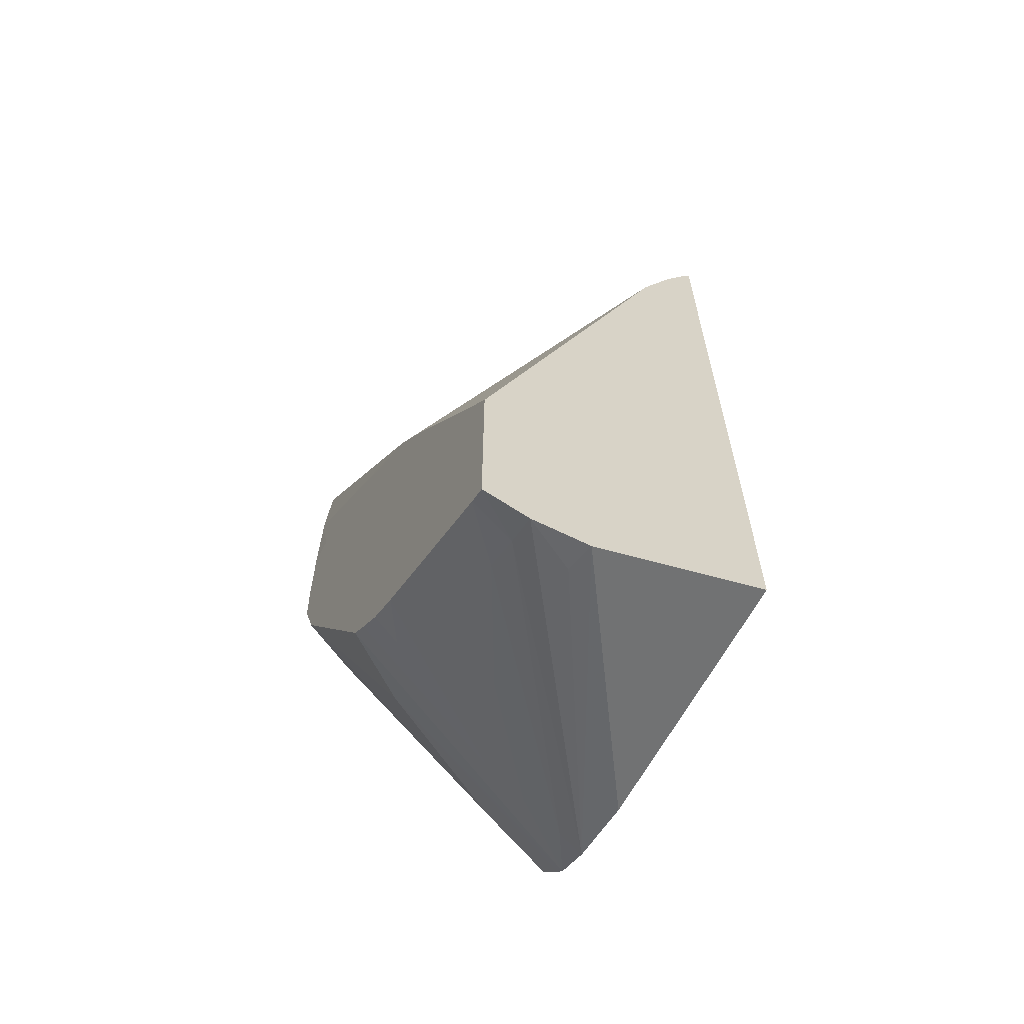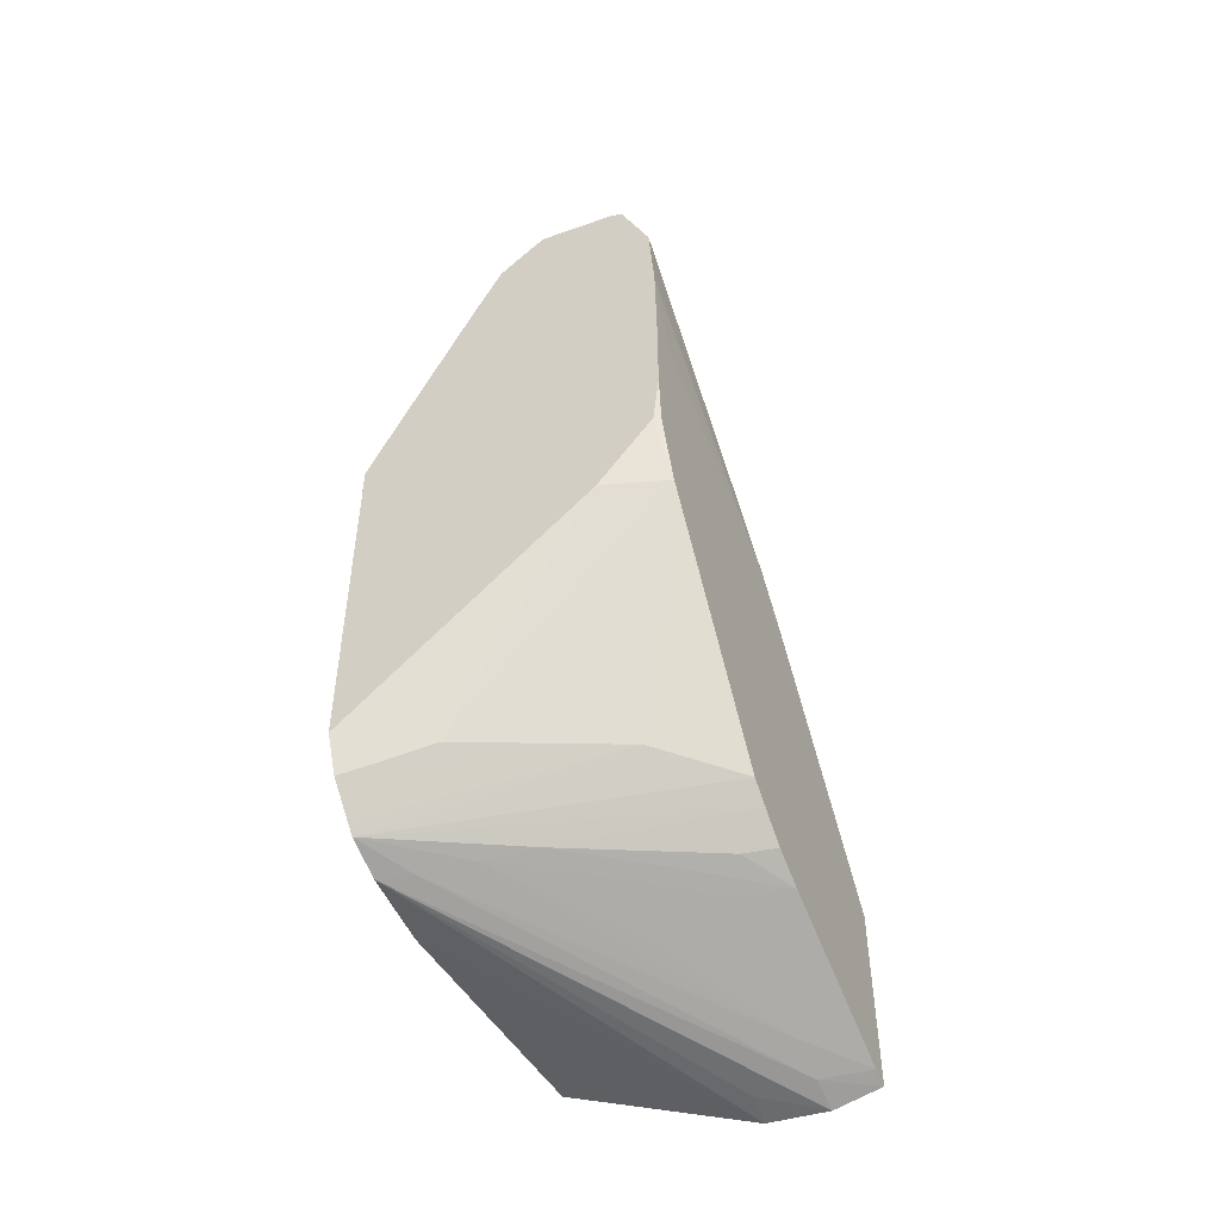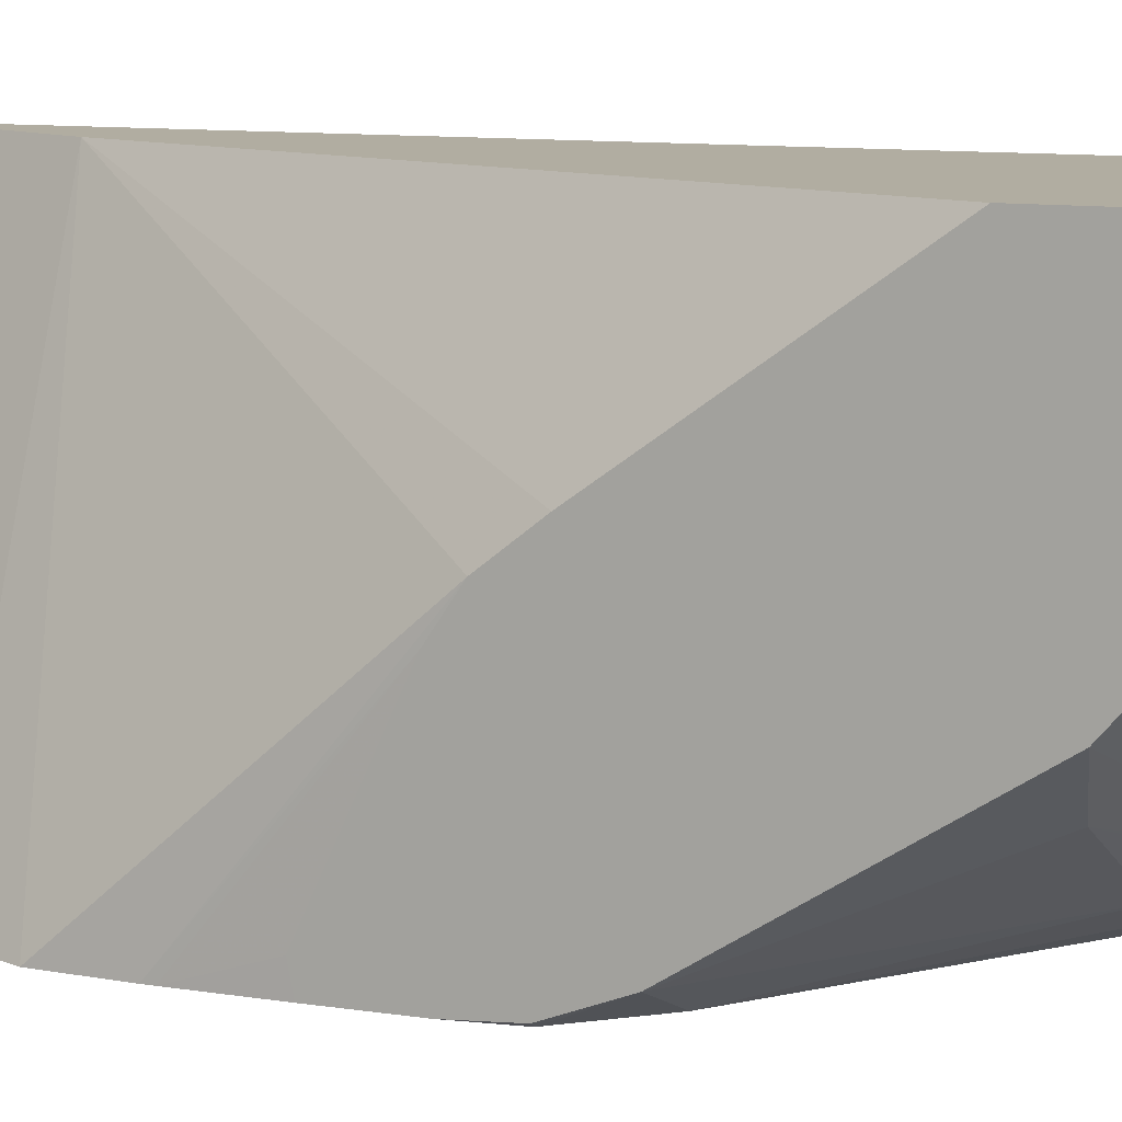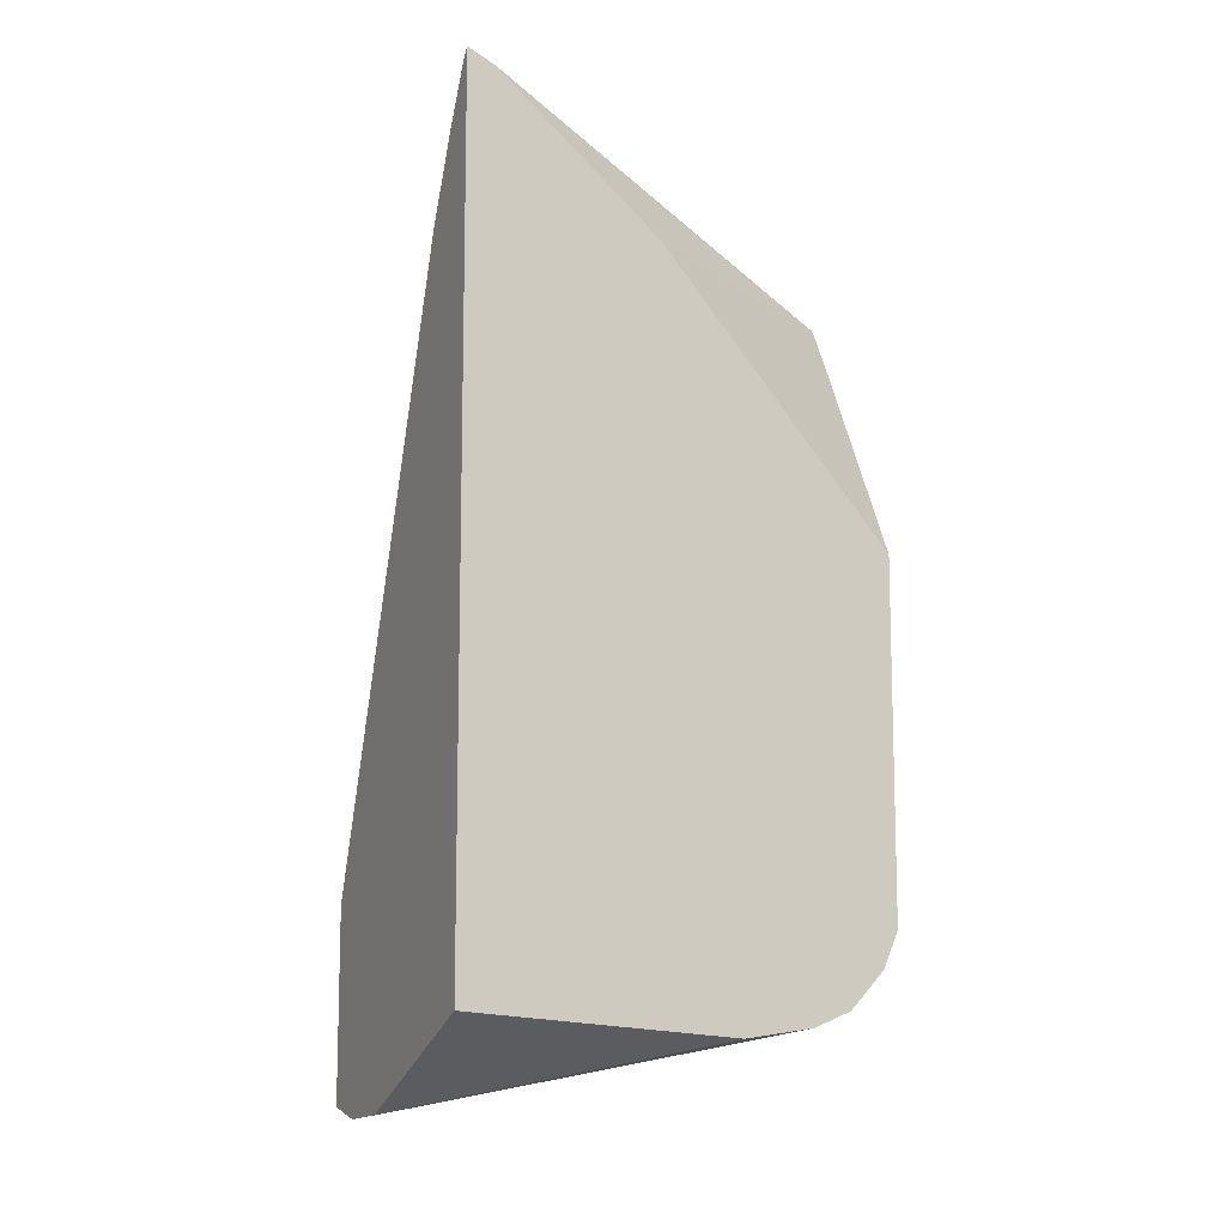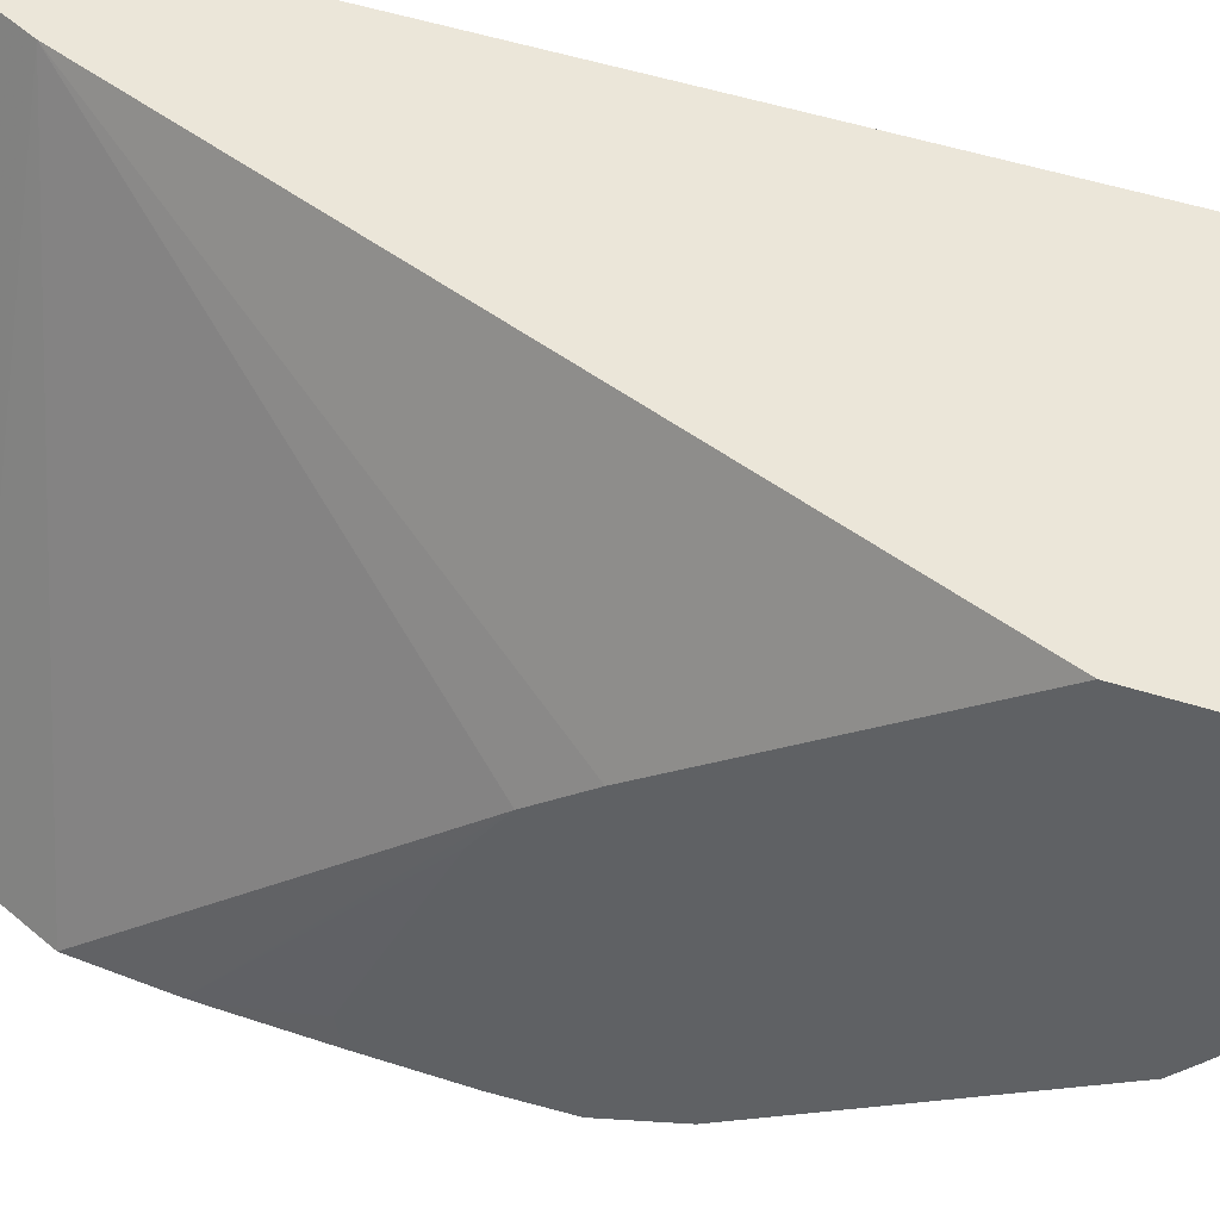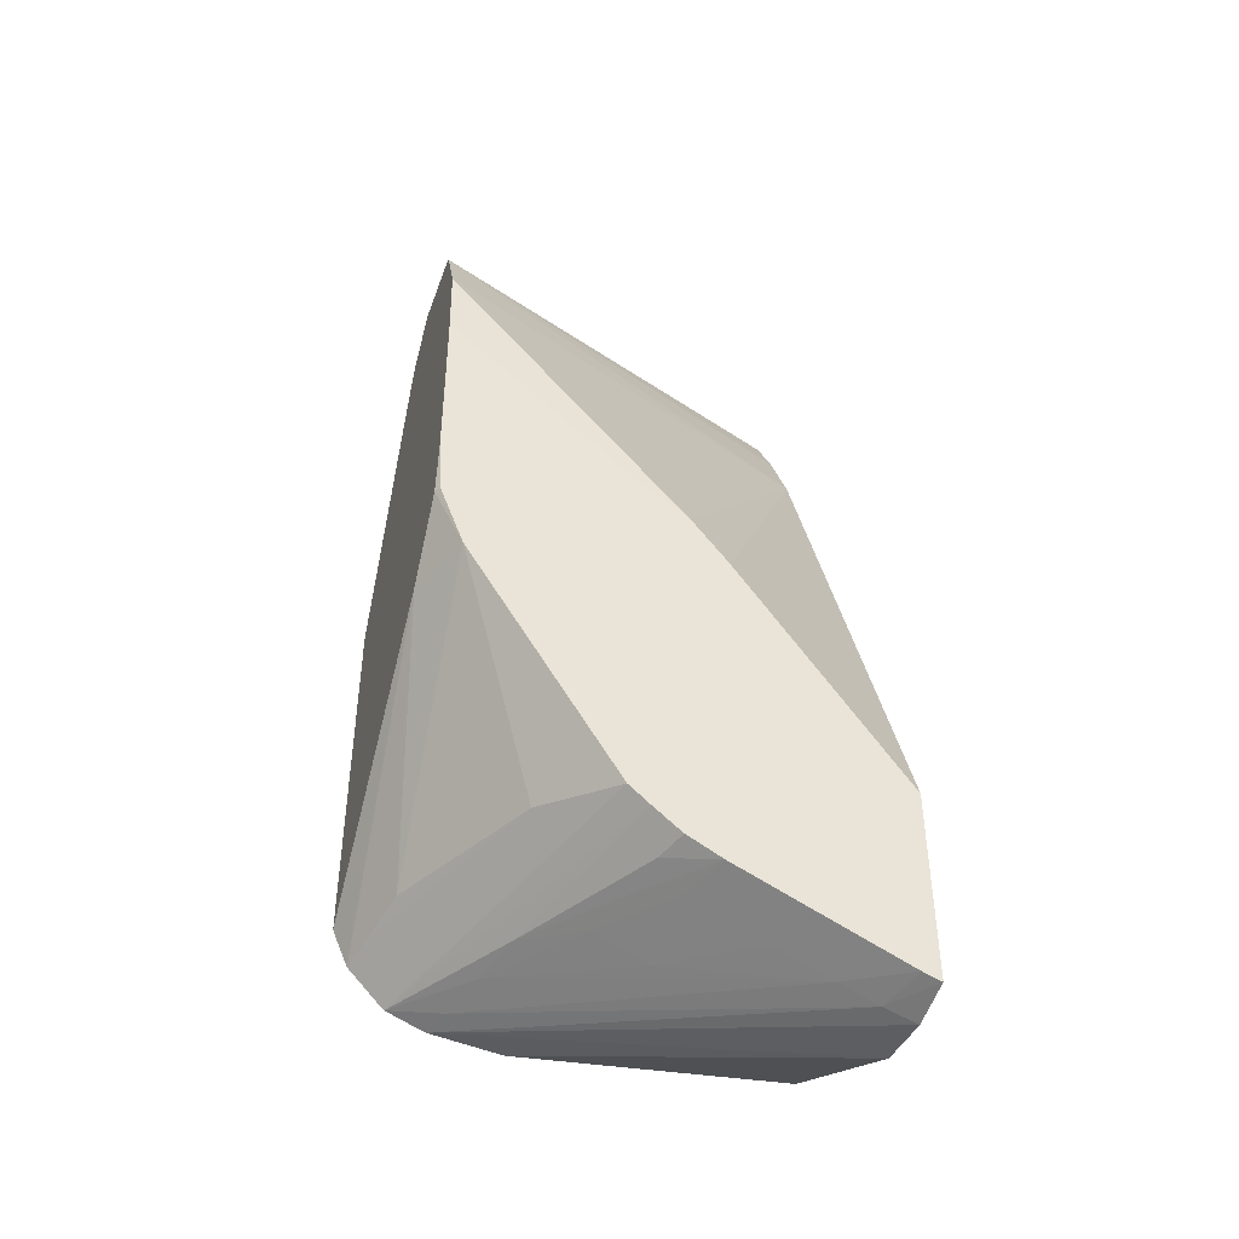
<metadata>
{"format":"obj","ext":"obj","renderer":"f3d","projection":"perspective","resolution":1024,"background":"white","views":[{"elev":-62.6,"azim":150.5,"up":"+Z"},{"elev":-49.2,"azim":25.7,"up":"+Z"},{"elev":10.4,"azim":111.2,"up":"+Y"},{"elev":-10.7,"azim":-115.2,"up":"+Z"},{"elev":47.4,"azim":110.3,"up":"+Y"},{"elev":-43.6,"azim":72.1,"up":"+Z"}]}
</metadata>
<code>
v -0.03422 -0.04137 -0.001648
v -0.03422 -0.04132 -0.001753
v -0.02905 -0.04137 0.002509
v -0.03422 -0.04137 0.005802
v -0.03422 -0.04104 -0.002413
v -0.02775 -0.04079 0.002614
v -0.02788 -0.04137 0.0039
v -0.03244 -0.04056 -0.001918
v -0.032 -0.04137 0.01013
v -0.03422 -0.03629 0.01163
v -0.03422 -0.04047 -0.003009
v -0.03356 -0.04085 -0.002242
v -0.02775 -0.04129 0.0039
v -0.02932 -0.03892 -0.001863
v -0.02775 -0.03768 -0.002224
v -0.02775 -0.04137 0.005064
v -0.03139 -0.04137 0.01127
v -0.03422 -0.03288 0.0145
v -0.03422 -0.04027 -0.003207
v -0.02775 -0.03726 -0.002583
v -0.02775 -0.04137 0.006727
v -0.03132 -0.04137 0.01134
v -0.03422 -0.03276 0.0146
v -0.03142 -0.03864 -0.003205
v -0.03422 -0.03947 -0.003524
v -0.03356 -0.03926 -0.003483
v -0.03248 -0.03893 -0.003359
v -0.02775 -0.03668 -0.003053
v -0.02775 -0.04083 0.006832
v -0.02778 -0.04137 0.008477
v -0.03054 -0.04137 0.0119
v -0.03422 -0.03236 0.01479
v -0.03036 -0.04137 0.012
v -0.03037 -0.03752 -0.003432
v -0.02947 -0.03725 -0.003311
v -0.0284 -0.03694 -0.003151
v -0.03422 -0.03796 -0.00372
v -0.03008 -0.03218 -0.005148
v -0.02998 -0.03286 -0.005053
v -0.02877 -0.03218 -0.005282
v -0.02877 -0.03286 -0.005059
v -0.02877 -0.03366 -0.00473
v -0.03037 -0.0364 -0.003933
v -0.02775 -0.03597 -0.00343
v -0.02775 -0.03722 0.005177
v -0.02778 -0.04137 0.008689
v -0.03422 -0.03218 0.01487
v -0.02872 -0.04137 0.01178
v -0.03037 -0.04119 0.01205
v -0.02887 -0.0364 -0.003534
v -0.03422 -0.03218 -0.00322
v -0.02775 -0.03218 -0.005081
v -0.02775 -0.03253 -0.004957
v -0.02775 -0.03256 -0.004947
v -0.02775 -0.03332 -0.004609
v -0.02877 -0.0348 -0.004223
v -0.02775 -0.03488 -0.003915
v -0.02775 -0.03638 0.004618
v -0.02789 -0.04137 0.01028
v -0.02872 -0.04122 0.01179
v -0.02849 -0.04137 0.01167
v -0.03407 -0.03218 0.01472
v -0.02775 -0.03218 -0.001078
v -0.02775 -0.03561 0.003648
v -0.03254 -0.03218 0.01175
v -0.03336 -0.03218 0.01345
f 1 2 3
f 1 3 7
f 1 7 16
f 1 16 21
f 1 21 30
f 1 30 46
f 1 46 59
f 1 59 61
f 1 61 48
f 1 48 33
f 1 33 31
f 1 31 22
f 1 22 17
f 1 17 9
f 1 9 4
f 1 4 10
f 1 10 18
f 1 18 23
f 1 23 32
f 1 32 47
f 1 47 51
f 1 51 37
f 1 37 25
f 1 25 19
f 1 19 11
f 1 11 5
f 1 5 2
f 2 5 3
f 3 6 7
f 3 5 8
f 3 8 6
f 4 9 10
f 5 11 12
f 5 12 8
f 6 13 7
f 6 8 14
f 6 14 15
f 6 15 20
f 6 20 28
f 6 28 44
f 6 44 57
f 6 57 55
f 6 55 54
f 6 54 53
f 6 53 52
f 6 52 63
f 6 63 64
f 6 64 58
f 6 58 45
f 6 45 29
f 6 29 21
f 6 21 16
f 6 16 13
f 7 13 16
f 8 12 14
f 9 17 10
f 10 17 18
f 11 14 12
f 11 19 14
f 14 19 15
f 15 19 20
f 17 22 23
f 17 23 18
f 19 24 20
f 19 25 26
f 19 26 27
f 19 27 24
f 20 24 28
f 21 29 30
f 22 31 23
f 23 31 33
f 23 33 32
f 24 27 34
f 24 34 35
f 24 35 36
f 24 36 28
f 25 37 38
f 25 38 39
f 25 39 40
f 25 40 41
f 25 41 26
f 26 41 42
f 26 42 27
f 27 42 43
f 27 43 34
f 28 36 44
f 29 45 30
f 30 45 46
f 32 33 47
f 33 48 49
f 33 49 47
f 34 43 50
f 34 50 35
f 35 50 44
f 35 44 36
f 37 51 38
f 38 40 39
f 38 51 47
f 38 47 62
f 38 62 66
f 38 66 65
f 38 65 63
f 38 63 52
f 38 52 40
f 40 52 41
f 41 52 53
f 41 53 54
f 41 54 42
f 42 54 55
f 42 55 56
f 42 56 43
f 43 56 50
f 44 50 57
f 45 58 46
f 46 58 59
f 47 49 48
f 47 48 60
f 47 60 61
f 47 61 62
f 48 61 60
f 50 56 57
f 55 57 56
f 58 64 65
f 58 65 59
f 59 65 61
f 61 65 66
f 61 66 62
f 63 65 64

</code>
